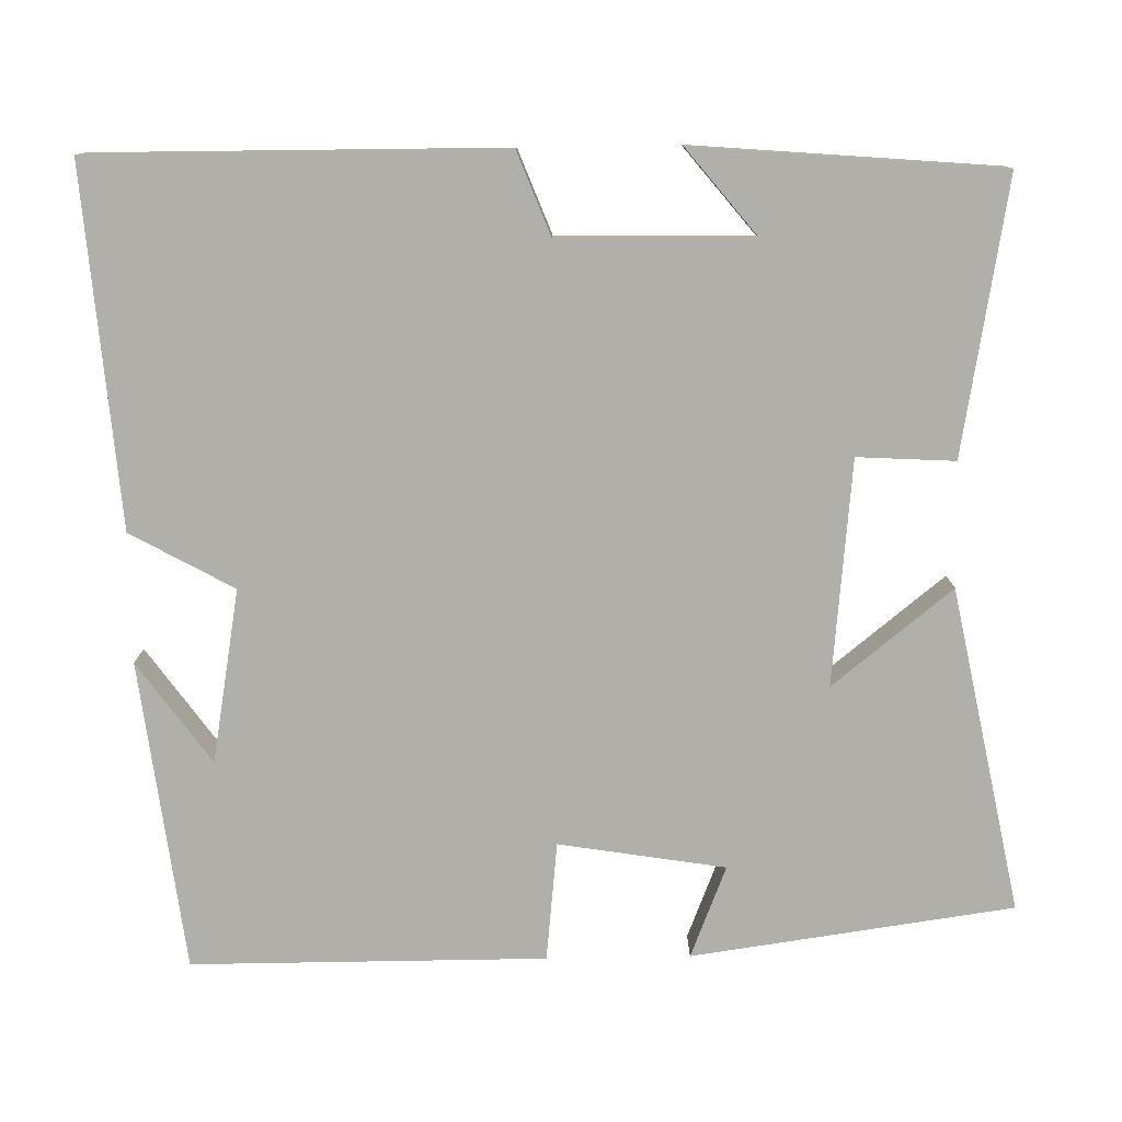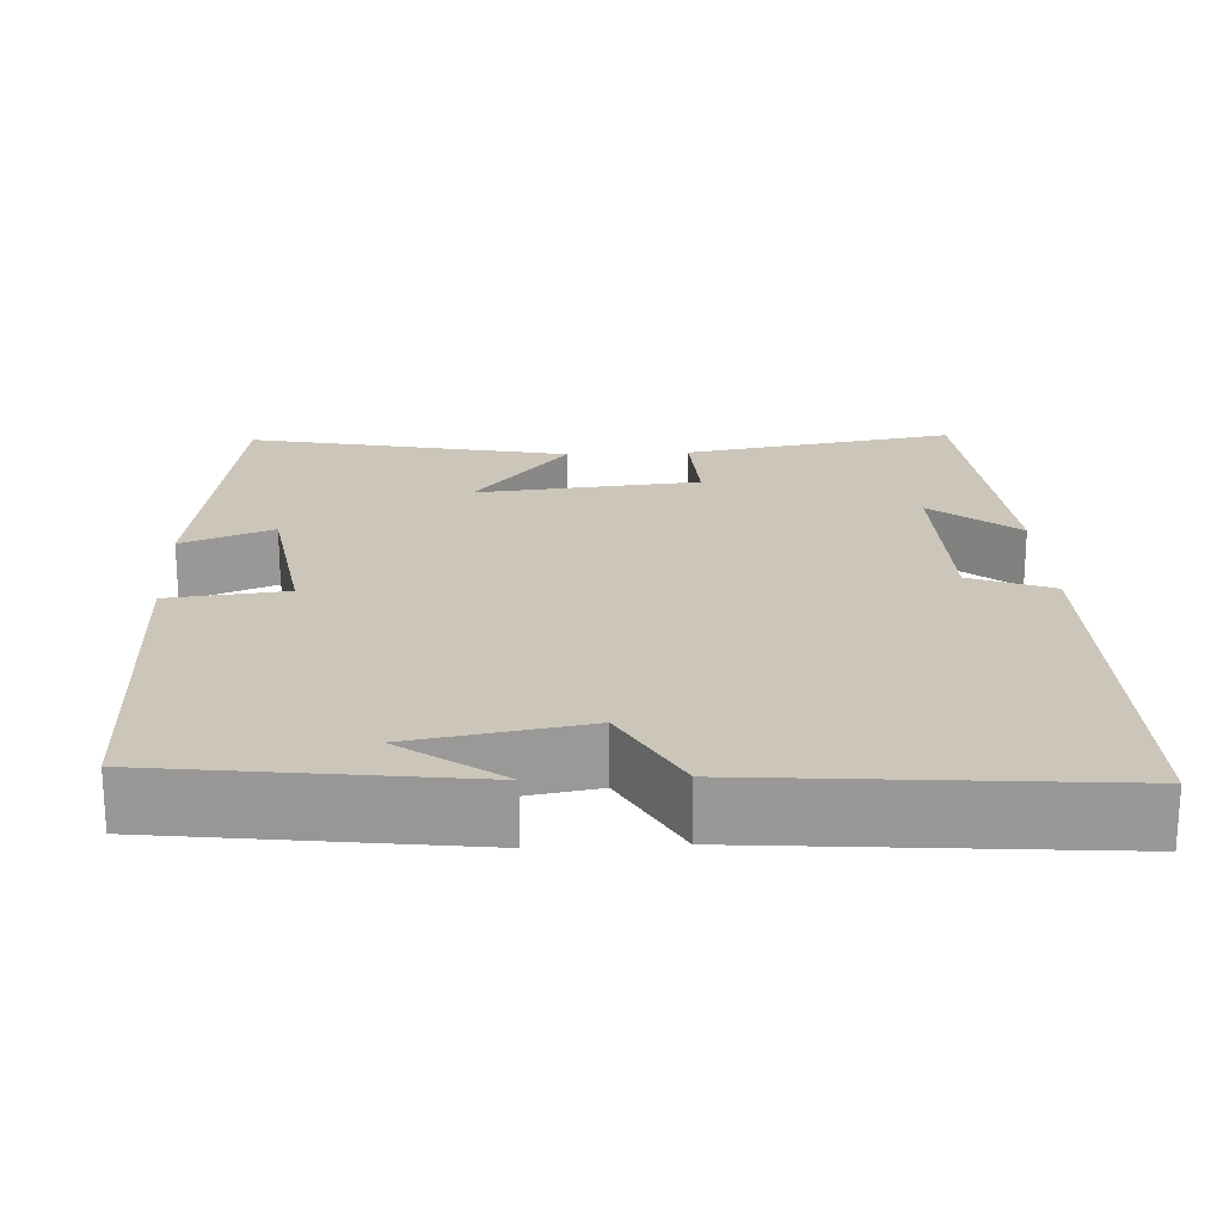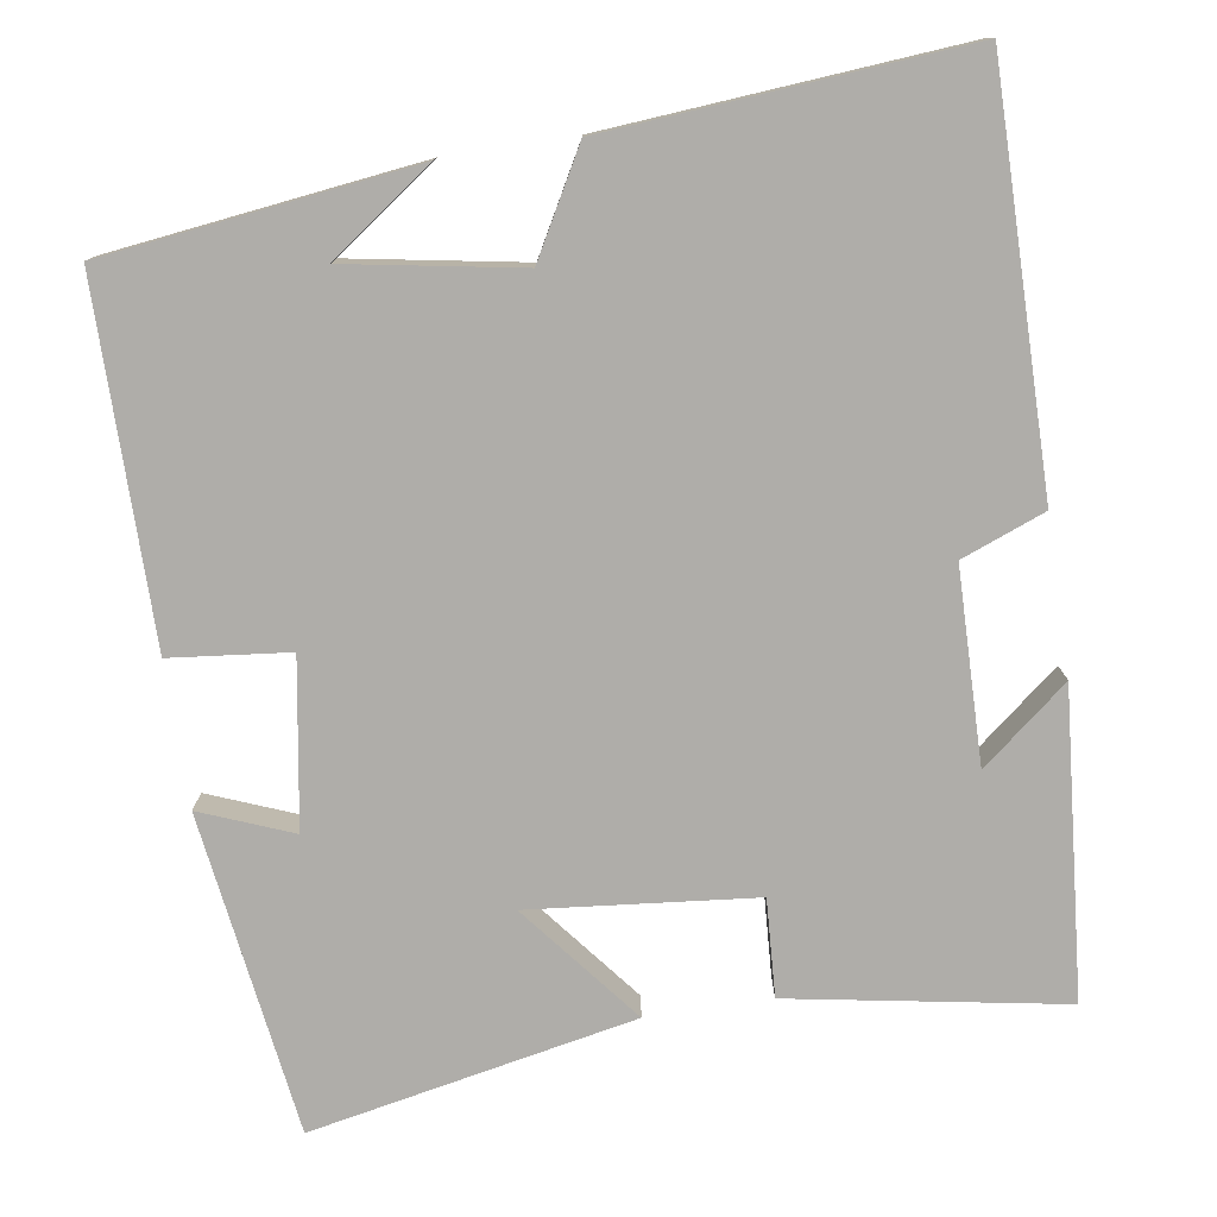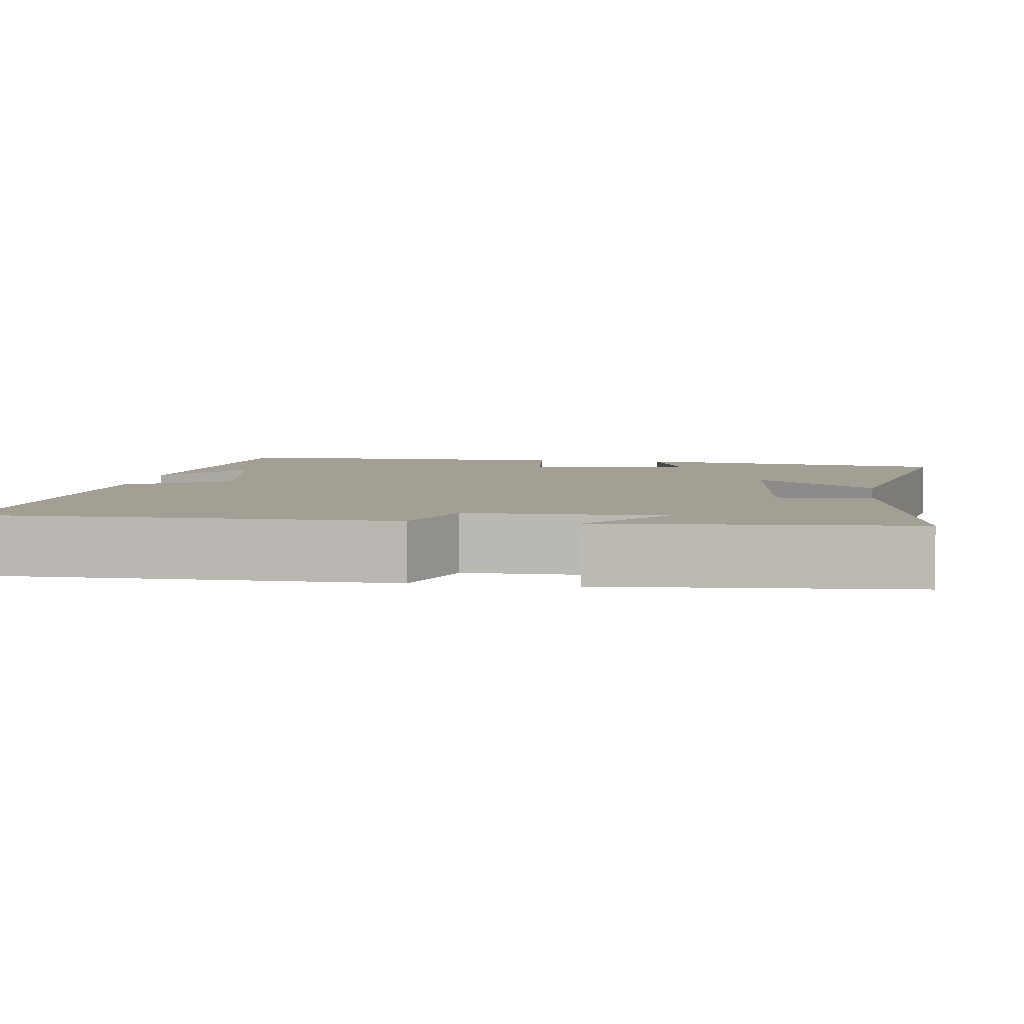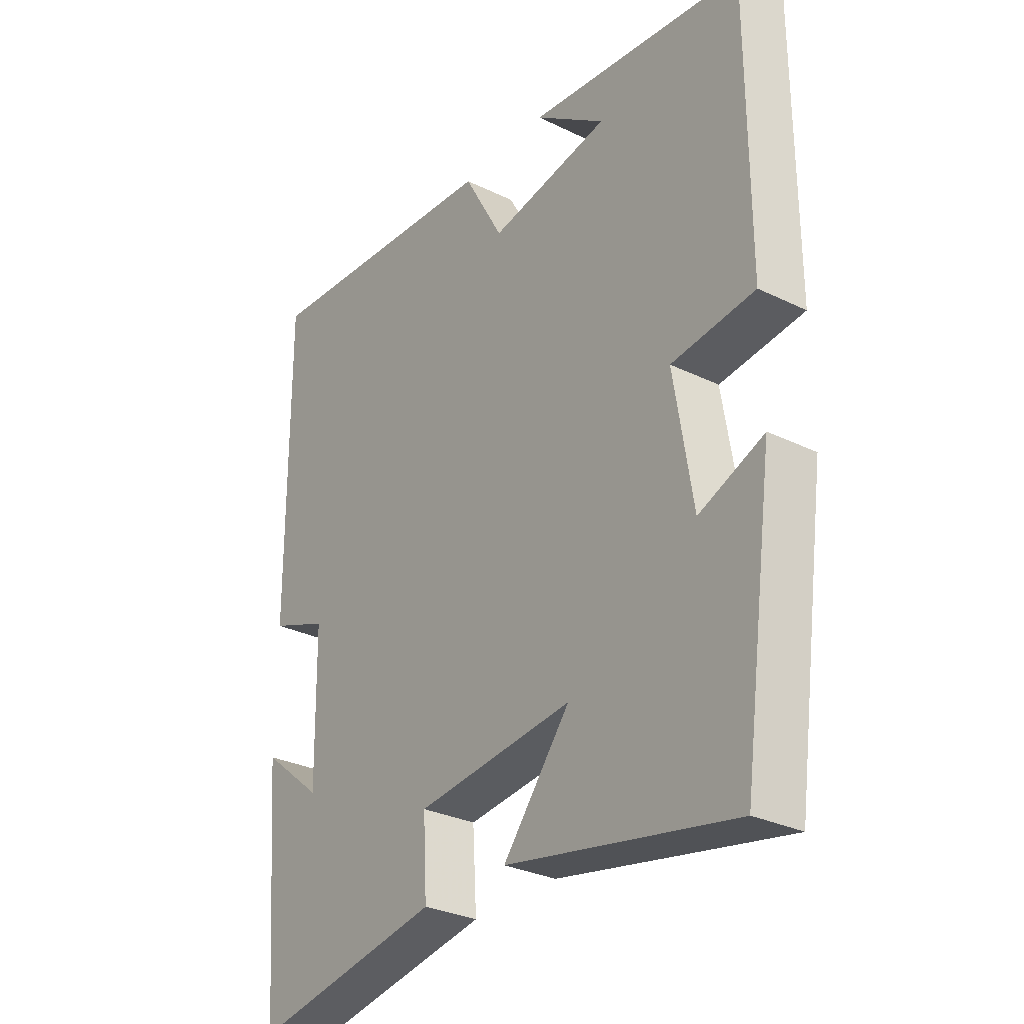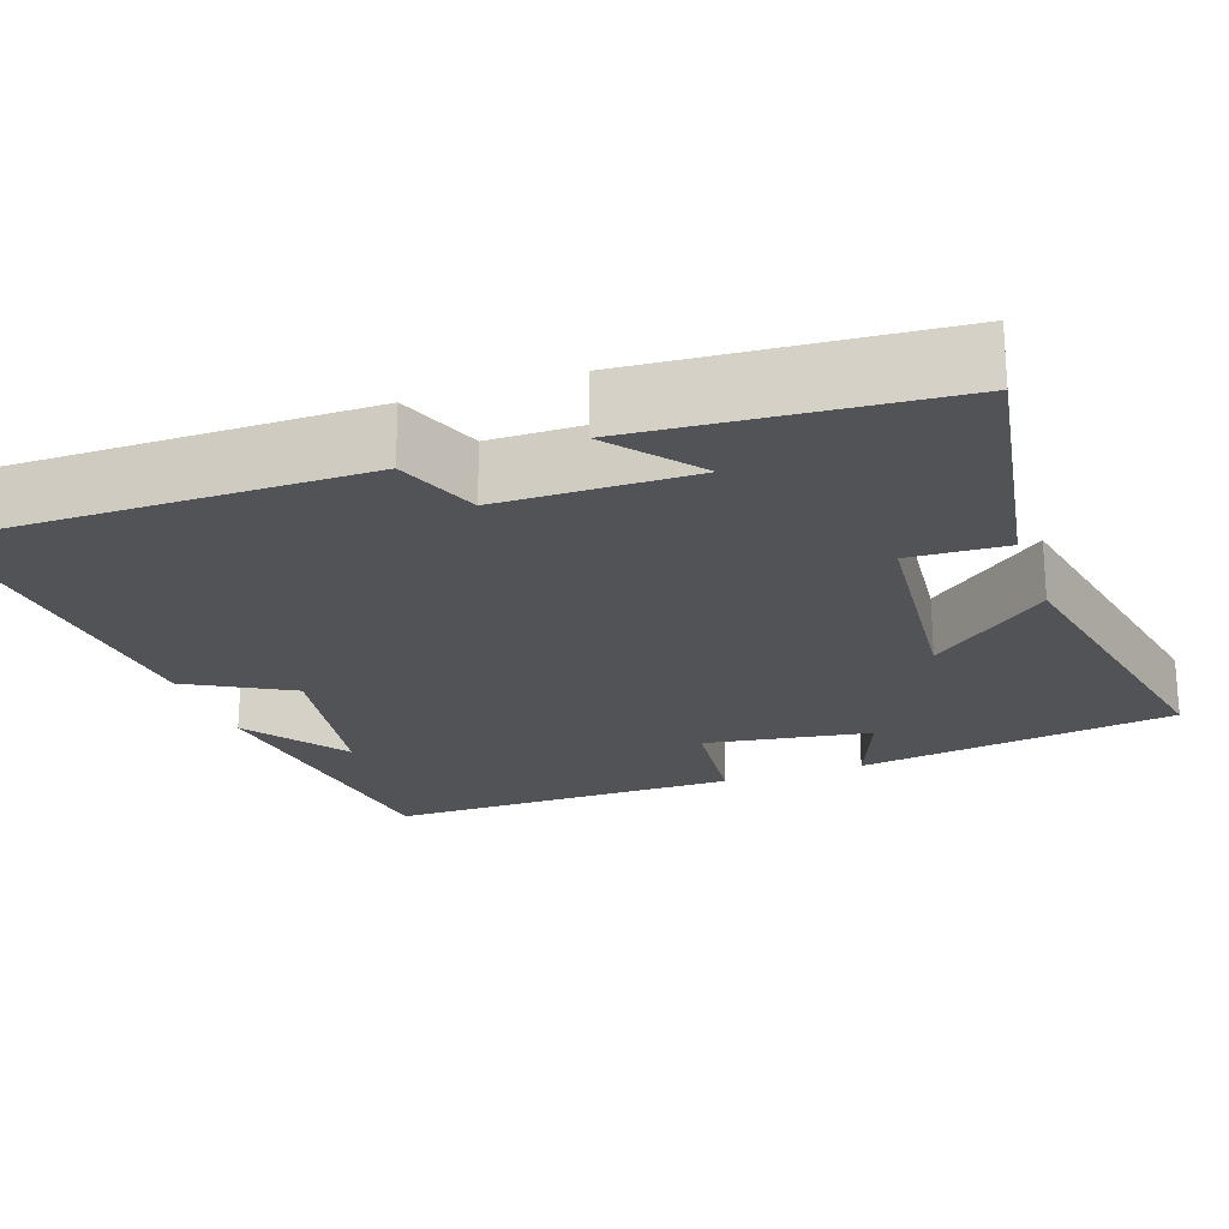
<metadata>
{"format":"obj","ext":"obj","renderer":"f3d","projection":"perspective","resolution":1024,"background":"white","views":[{"elev":-78.0,"azim":91.0,"up":"+Y"},{"elev":21.0,"azim":-2.7,"up":"+Y"},{"elev":-77.4,"azim":8.7,"up":"+Y"},{"elev":5.3,"azim":98.5,"up":"+Y"},{"elev":-30.1,"azim":-125.4,"up":"+Z"},{"elev":-22.1,"azim":109.5,"up":"+Y"}]}
</metadata>
<code>
v 0.503 0.07 0.536
v 0.5 0.07 0.021
v 0.395 0.07 -0.02
v 0.391 0.07 -0.264
v 0.5 0.07 -0.175
v 0.468 0.07 -0.56
v 0.123 0.07 -0.5
v 0.13 0.07 -0.377
v -0.154 0.07 -0.349
v -0.033 0.07 -0.5
v -0.443 0.07 -0.582
v -0.5 0.07 -0.176
v -0.384 0.07 -0.222
v -0.35 0.07 -0.012
v -0.5 0.07 0.004
v -0.5 0.07 0.451
v -0.109 0.07 0.5
v -0.237 0.07 0.408
v -0.019 0.07 0.37
v 0.053 0.07 0.5
v 0.503 0 0.536
v 0.5 0 0.021
v 0.395 0 -0.02
v 0.391 0 -0.264
v 0.5 0 -0.175
v 0.468 0 -0.56
v 0.123 0 -0.5
v 0.13 0 -0.377
v -0.154 0 -0.349
v -0.033 0 -0.5
v -0.443 0 -0.582
v -0.5 0 -0.176
v -0.384 0 -0.222
v -0.35 0 -0.012
v -0.5 0 0.004
v -0.5 0 0.451
v -0.109 0 0.5
v -0.237 0 0.408
v -0.019 0 0.37
v 0.053 0 0.5
f 19 20 1 2
f 18 19 2 3
f 16 17 18
f 14 15 16 18
f 13 14 18 3
f 10 11 12 13
f 9 10 13
f 8 9 13 3
f 7 8 3 4
f 4 5 6 7
f 22 21 40 39
f 23 22 39 38
f 38 37 36
f 38 36 35 34
f 23 38 34 33
f 33 32 31 30
f 33 30 29
f 23 33 29 28
f 24 23 28 27
f 27 26 25 24
f 1 21 22 2
f 2 22 23 3
f 3 23 24 4
f 4 24 25 5
f 5 25 26 6
f 6 26 27 7
f 7 27 28 8
f 8 28 29 9
f 9 29 30 10
f 10 30 31 11
f 11 31 32 12
f 12 32 33 13
f 13 33 34 14
f 14 34 35 15
f 15 35 36 16
f 16 36 37 17
f 17 37 38 18
f 18 38 39 19
f 19 39 40 20
f 20 40 21 1

</code>
